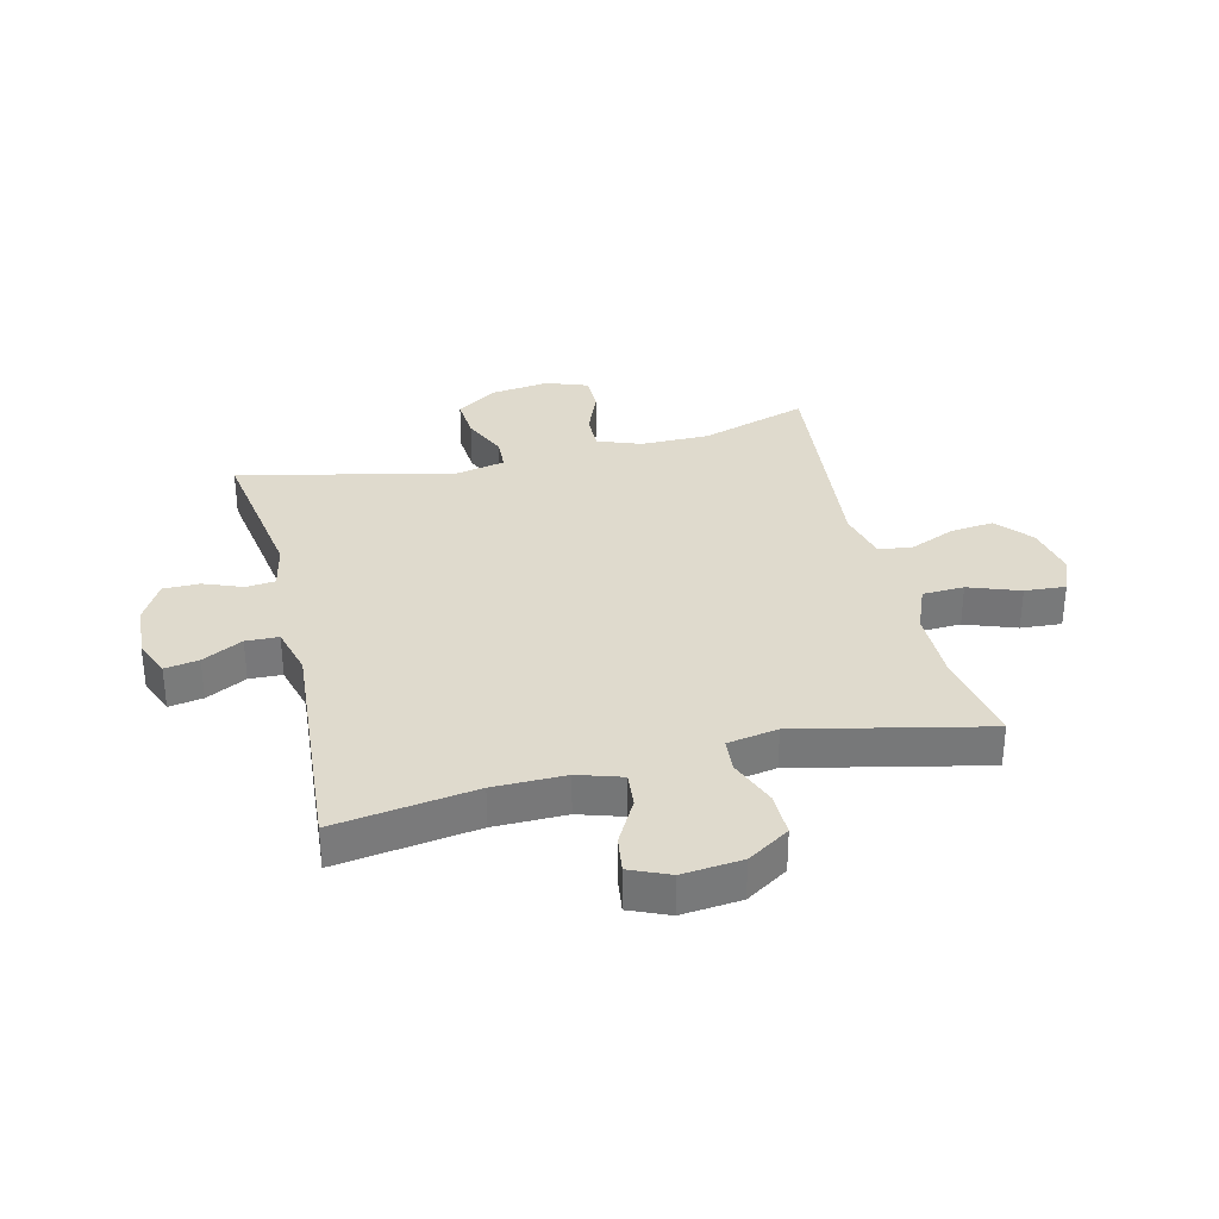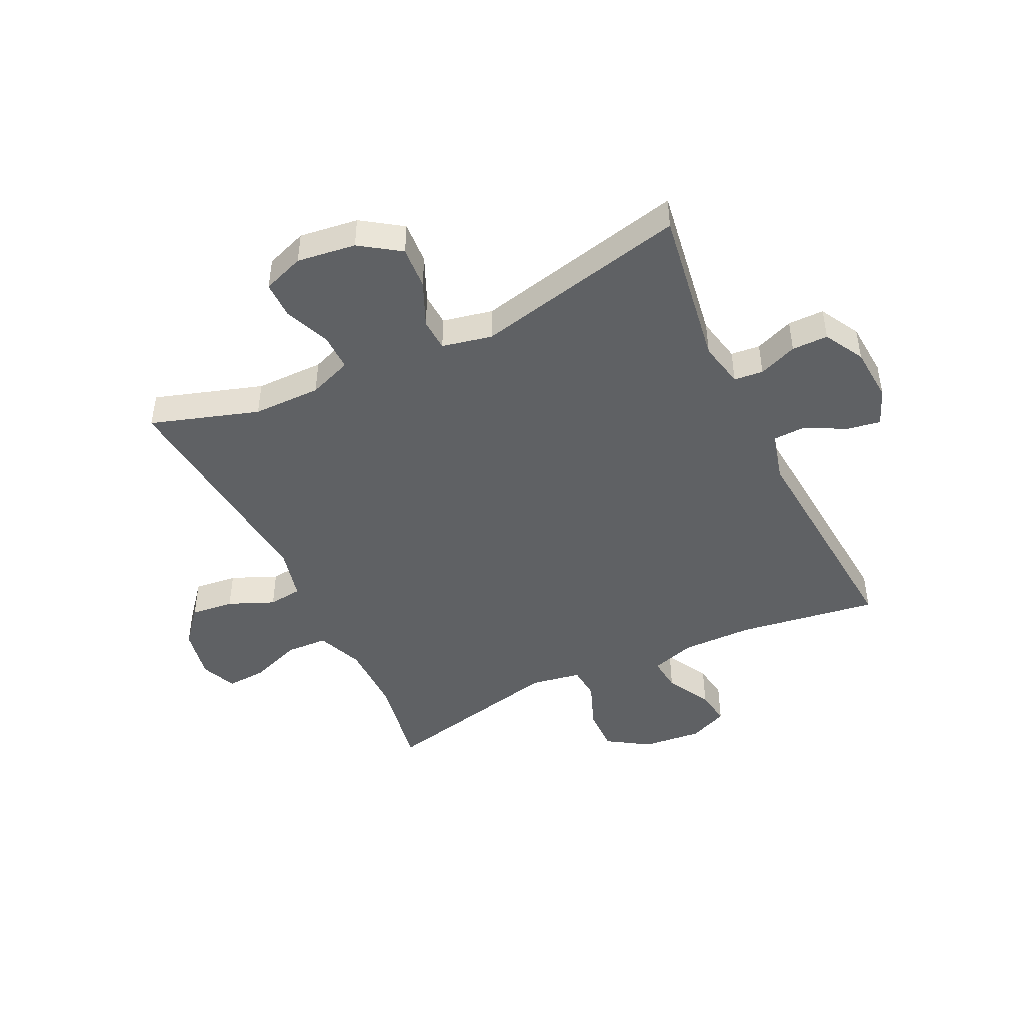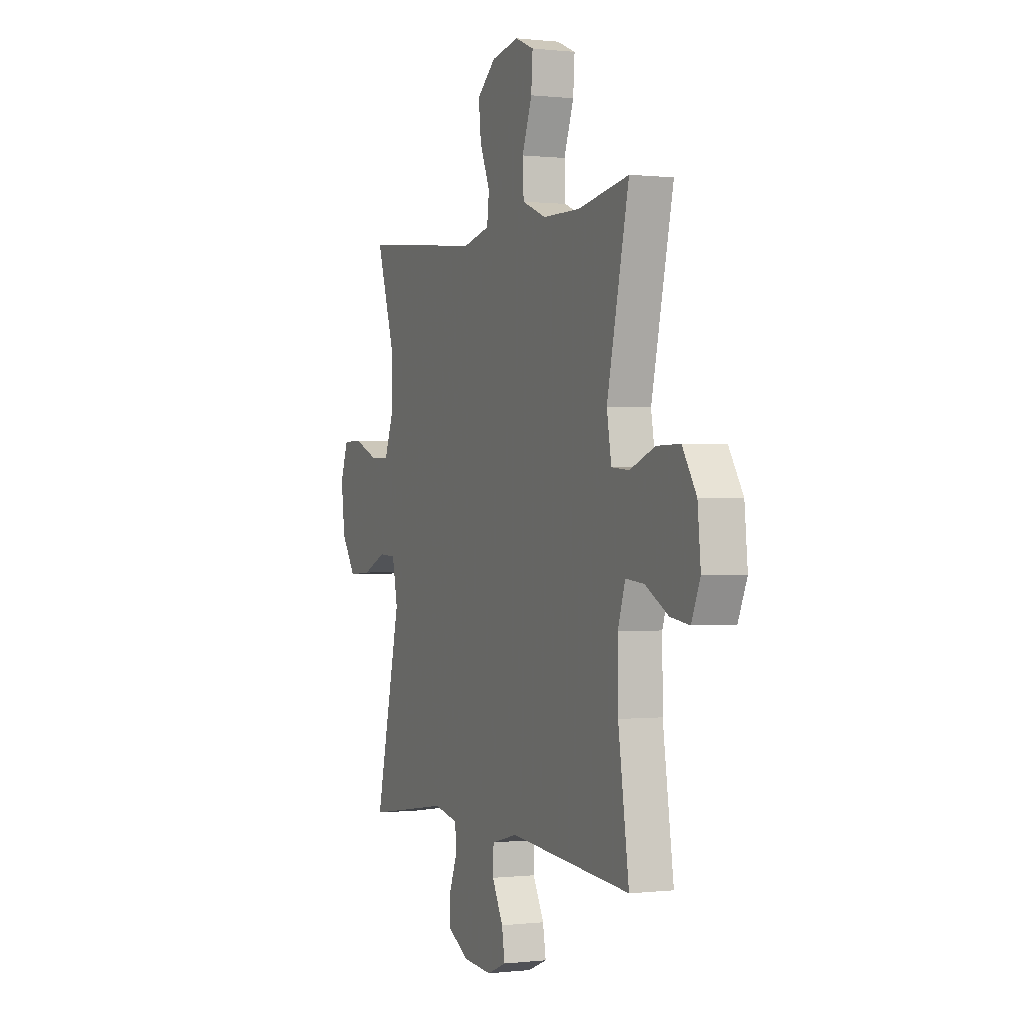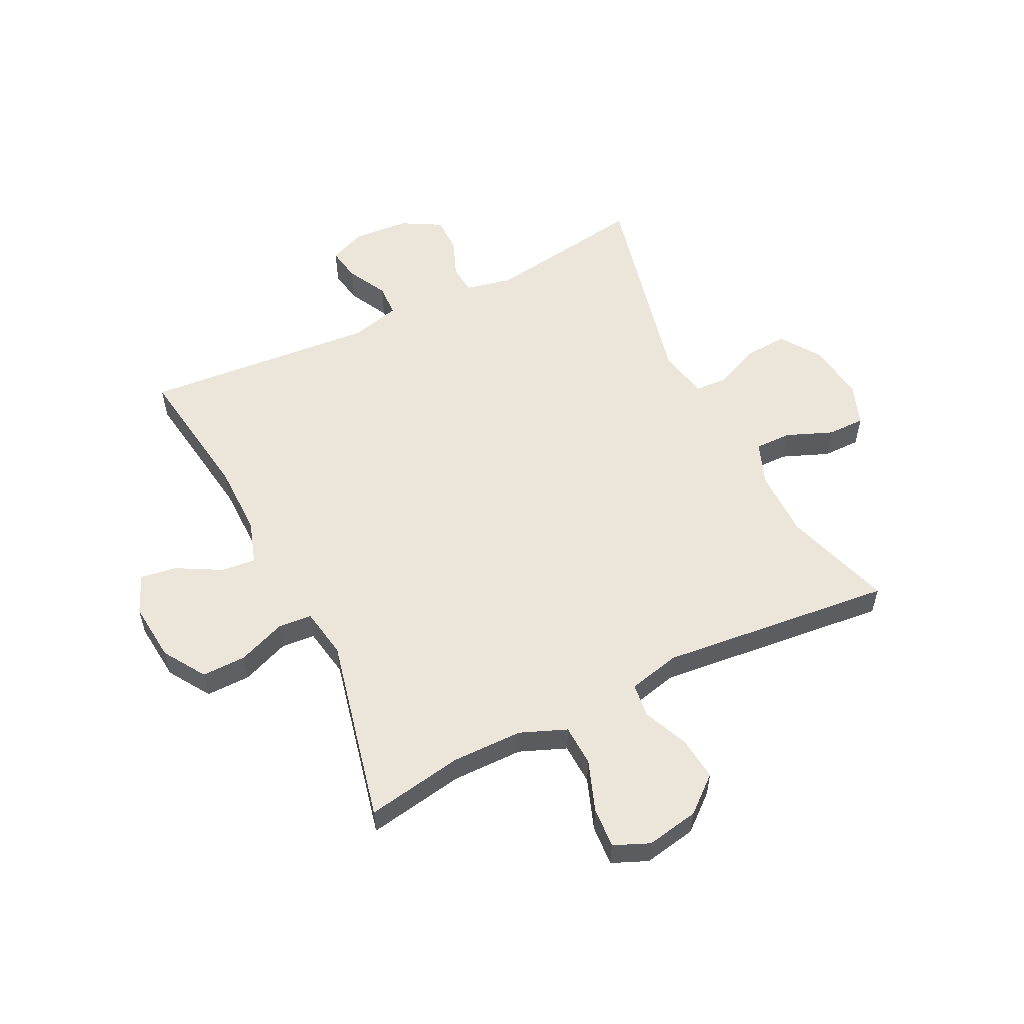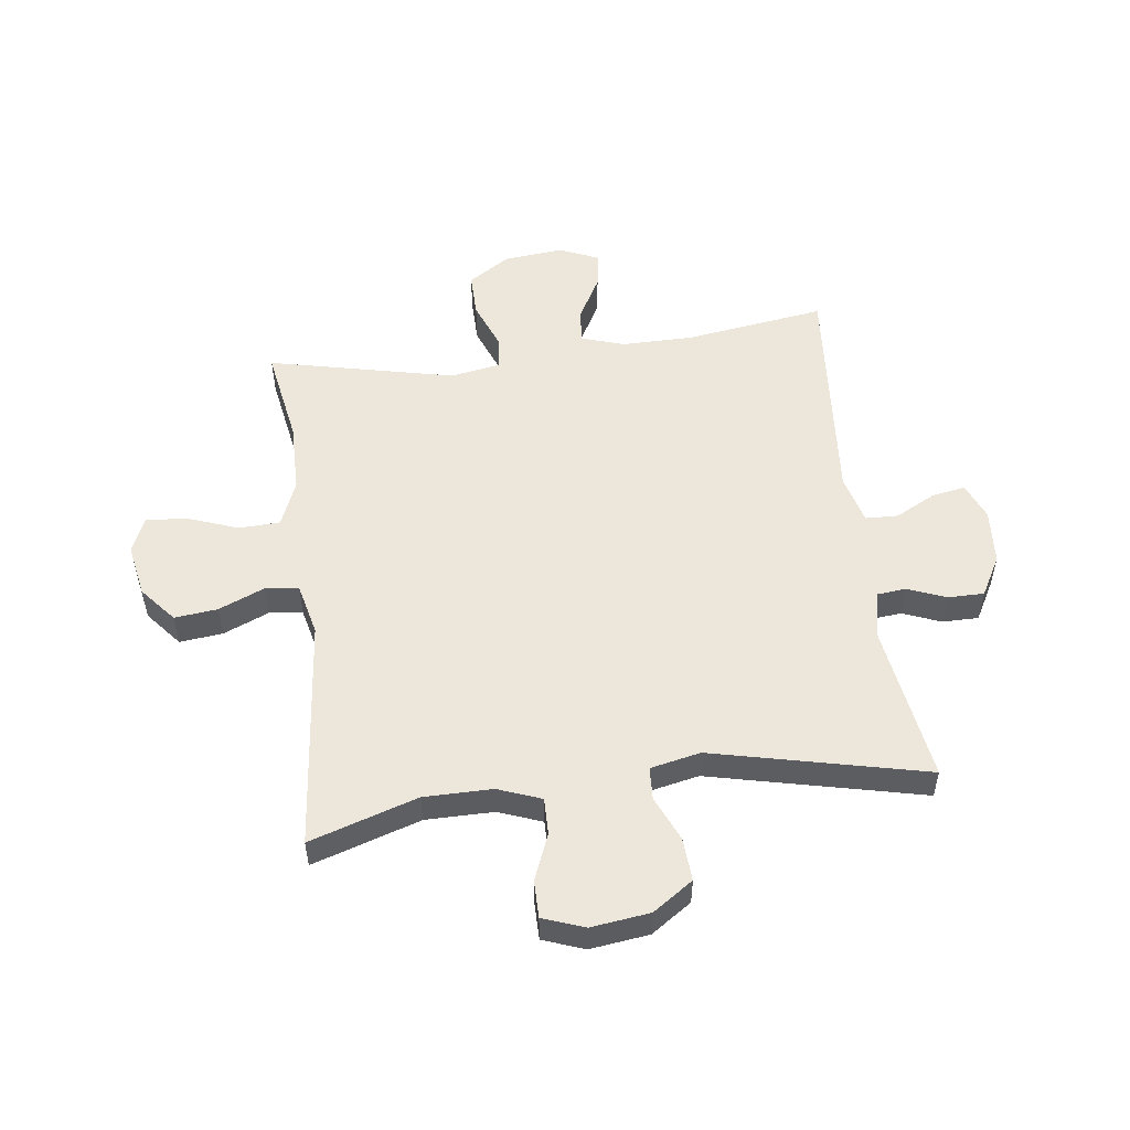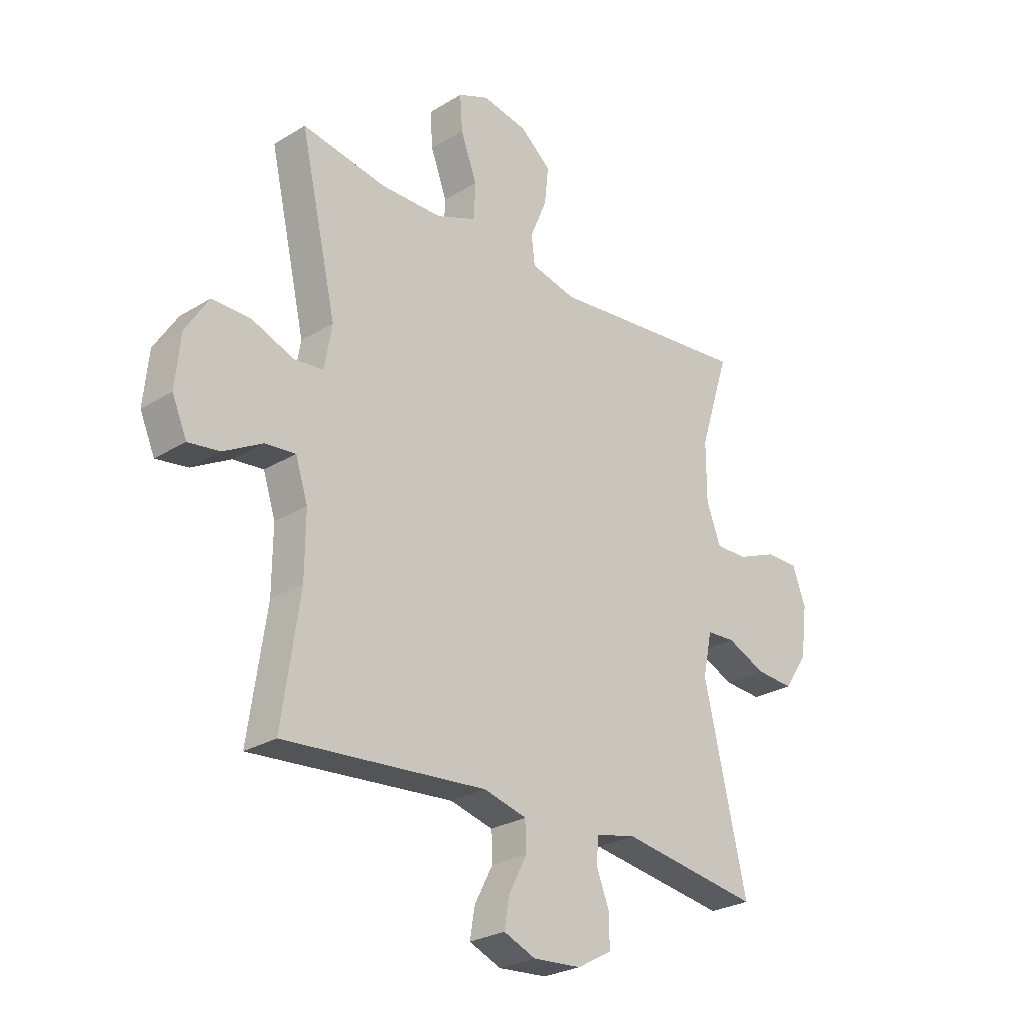
<metadata>
{"format":"obj","ext":"obj","renderer":"f3d","projection":"perspective","resolution":1024,"background":"white","views":[{"elev":32.8,"azim":-103.8,"up":"+Y"},{"elev":-46.0,"azim":115.6,"up":"+Y"},{"elev":0.1,"azim":-113.3,"up":"+Z"},{"elev":55.7,"azim":-26.3,"up":"+Y"},{"elev":53.1,"azim":82.7,"up":"+Y"},{"elev":-26.5,"azim":-46.1,"up":"+Z"}]}
</metadata>
<code>
v 0.5 0.07 -0.5
v 0.225 0.07 -0.458
v 0.146 0.07 -0.475
v 0.141 0.07 -0.525
v 0.167 0.07 -0.591
v 0.167 0.07 -0.653
v 0.099 0.07 -0.691
v 0.004 0.07 -0.698
v -0.059 0.07 -0.672
v -0.049 0.07 -0.614
v -0.013 0.07 -0.545
v -0.015 0.07 -0.489
v -0.1 0.07 -0.467
v -0.5 0.07 -0.5
v -0.465 0.07 -0.26
v -0.464 0.07 -0.137
v -0.488 0.07 -0.062
v -0.548 0.07 -0.068
v -0.624 0.07 -0.11
v -0.686 0.07 -0.119
v -0.715 0.07 -0.052
v -0.705 0.07 0.05
v -0.659 0.07 0.122
v -0.583 0.07 0.121
v -0.501 0.07 0.089
v -0.443 0.07 0.094
v -0.428 0.07 0.18
v -0.5 0.07 0.5
v -0.334 0.07 0.471
v -0.212 0.07 0.472
v -0.133 0.07 0.504
v -0.13 0.07 0.575
v -0.162 0.07 0.662
v -0.167 0.07 0.732
v -0.106 0.07 0.758
v -0.016 0.07 0.741
v 0.045 0.07 0.69
v 0.037 0.07 0.616
v 0.004 0.07 0.538
v 0.011 0.07 0.48
v 0.1 0.07 0.459
v 0.5 0.07 0.5
v 0.441 0.07 0.315
v 0.441 0.07 0.198
v 0.469 0.07 0.124
v 0.532 0.07 0.125
v 0.611 0.07 0.157
v 0.675 0.07 0.157
v 0.701 0.07 0.086
v 0.688 0.07 -0.015
v 0.641 0.07 -0.084
v 0.567 0.07 -0.079
v 0.49 0.07 -0.045
v 0.434 0.07 -0.048
v 0.416 0.07 -0.134
v 0.5 0 -0.5
v 0.225 0 -0.458
v 0.146 0 -0.475
v 0.141 0 -0.525
v 0.167 0 -0.591
v 0.167 0 -0.653
v 0.099 0 -0.691
v 0.004 0 -0.698
v -0.059 0 -0.672
v -0.049 0 -0.614
v -0.013 0 -0.545
v -0.015 0 -0.489
v -0.1 0 -0.467
v -0.5 0 -0.5
v -0.465 0 -0.26
v -0.464 0 -0.137
v -0.488 0 -0.062
v -0.548 0 -0.068
v -0.624 0 -0.11
v -0.686 0 -0.119
v -0.715 0 -0.052
v -0.705 0 0.05
v -0.659 0 0.122
v -0.583 0 0.121
v -0.501 0 0.089
v -0.443 0 0.094
v -0.428 0 0.18
v -0.5 0 0.5
v -0.334 0 0.471
v -0.212 0 0.472
v -0.133 0 0.504
v -0.13 0 0.575
v -0.162 0 0.662
v -0.167 0 0.732
v -0.106 0 0.758
v -0.016 0 0.741
v 0.045 0 0.69
v 0.037 0 0.616
v 0.004 0 0.538
v 0.011 0 0.48
v 0.1 0 0.459
v 0.5 0 0.5
v 0.441 0 0.315
v 0.441 0 0.198
v 0.469 0 0.124
v 0.532 0 0.125
v 0.611 0 0.157
v 0.675 0 0.157
v 0.701 0 0.086
v 0.688 0 -0.015
v 0.641 0 -0.084
v 0.567 0 -0.079
v 0.49 0 -0.045
v 0.434 0 -0.048
v 0.416 0 -0.134
f 51 52 53
f 50 51 53
f 49 50 53
f 48 49 53
f 47 48 53
f 46 47 53
f 45 46 53 54
f 44 45 54 55
f 41 42 43
f 43 44 55
f 41 43 55
f 40 41 55
f 37 38 39
f 36 37 39
f 35 36 39
f 34 35 39
f 33 34 39
f 32 33 39
f 31 32 39 40
f 55 1 2
f 40 55 2
f 31 40 2
f 30 31 2
f 27 28 29
f 30 2 3
f 29 30 3
f 27 29 3
f 26 27 3
f 23 24 25
f 22 23 25
f 21 22 25
f 20 21 25
f 19 20 25
f 18 19 25
f 17 18 25 26
f 13 14 15
f 12 13 15 16
f 9 10 11
f 8 9 11
f 7 8 11
f 6 7 11
f 5 6 11
f 4 5 11
f 4 11 12
f 16 17 26
f 12 16 26
f 4 12 26
f 3 4 26
f 108 107 106
f 108 106 105
f 108 105 104
f 108 104 103
f 108 103 102
f 108 102 101
f 109 108 101 100
f 110 109 100 99
f 98 97 96
f 110 99 98
f 110 98 96
f 110 96 95
f 94 93 92
f 94 92 91
f 94 91 90
f 94 90 89
f 94 89 88
f 94 88 87
f 95 94 87 86
f 57 56 110
f 57 110 95
f 57 95 86
f 57 86 85
f 84 83 82
f 58 57 85
f 58 85 84
f 58 84 82
f 58 82 81
f 80 79 78
f 80 78 77
f 80 77 76
f 80 76 75
f 80 75 74
f 80 74 73
f 81 80 73 72
f 70 69 68
f 71 70 68 67
f 66 65 64
f 66 64 63
f 66 63 62
f 66 62 61
f 66 61 60
f 66 60 59
f 67 66 59
f 81 72 71
f 81 71 67
f 81 67 59
f 81 59 58
f 1 56 57 2
f 2 57 58 3
f 3 58 59 4
f 4 59 60 5
f 5 60 61 6
f 6 61 62 7
f 7 62 63 8
f 8 63 64 9
f 9 64 65 10
f 10 65 66 11
f 11 66 67 12
f 12 67 68 13
f 13 68 69 14
f 14 69 70 15
f 15 70 71 16
f 16 71 72 17
f 17 72 73 18
f 18 73 74 19
f 19 74 75 20
f 20 75 76 21
f 21 76 77 22
f 22 77 78 23
f 23 78 79 24
f 24 79 80 25
f 25 80 81 26
f 26 81 82 27
f 27 82 83 28
f 28 83 84 29
f 29 84 85 30
f 30 85 86 31
f 31 86 87 32
f 32 87 88 33
f 33 88 89 34
f 34 89 90 35
f 35 90 91 36
f 36 91 92 37
f 37 92 93 38
f 38 93 94 39
f 39 94 95 40
f 40 95 96 41
f 41 96 97 42
f 42 97 98 43
f 43 98 99 44
f 44 99 100 45
f 45 100 101 46
f 46 101 102 47
f 47 102 103 48
f 48 103 104 49
f 49 104 105 50
f 50 105 106 51
f 51 106 107 52
f 52 107 108 53
f 53 108 109 54
f 54 109 110 55
f 55 110 56 1

</code>
